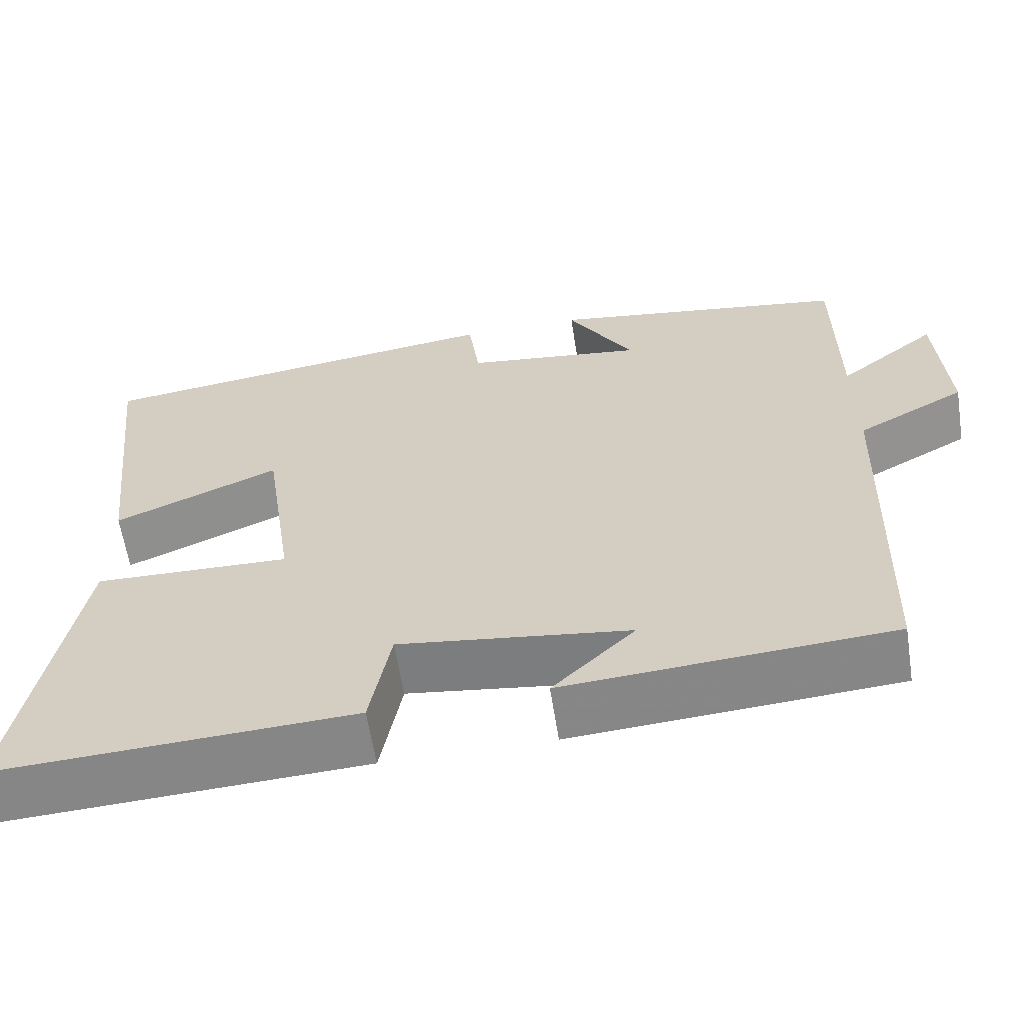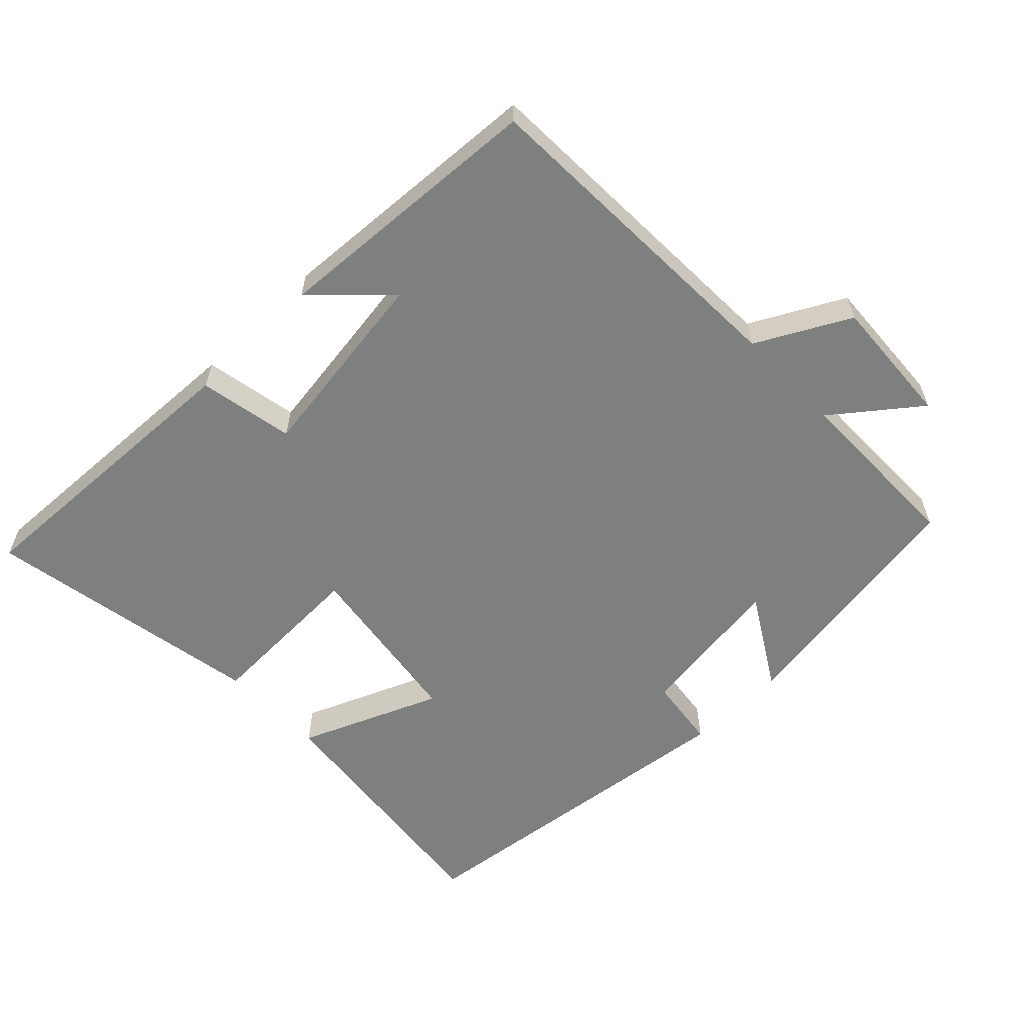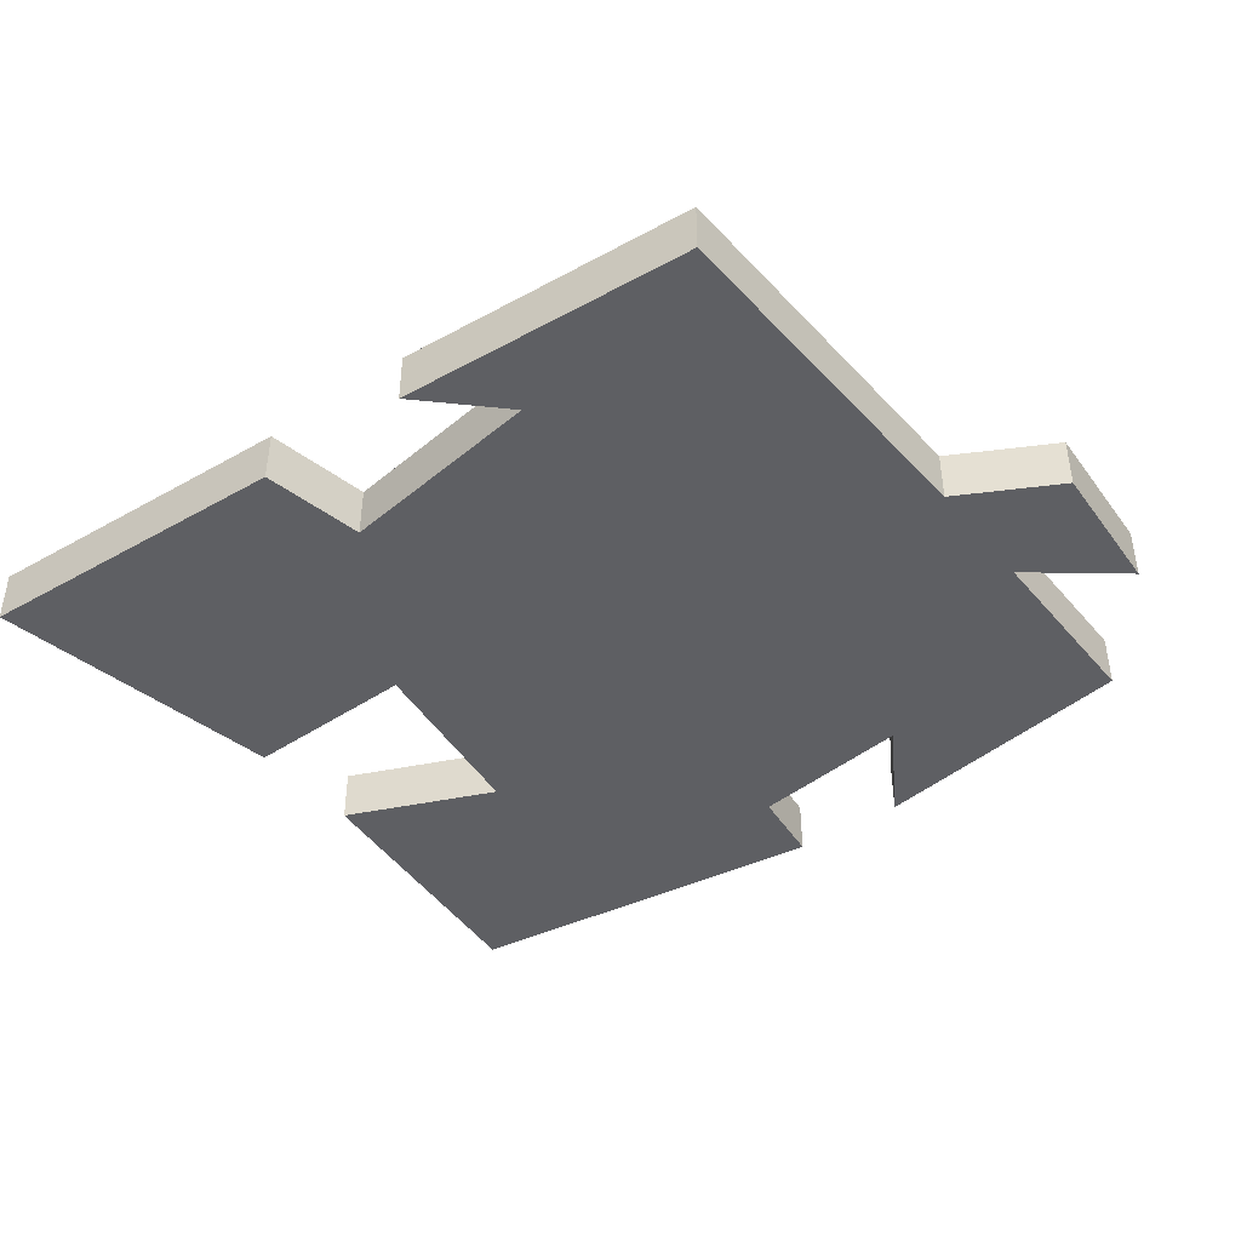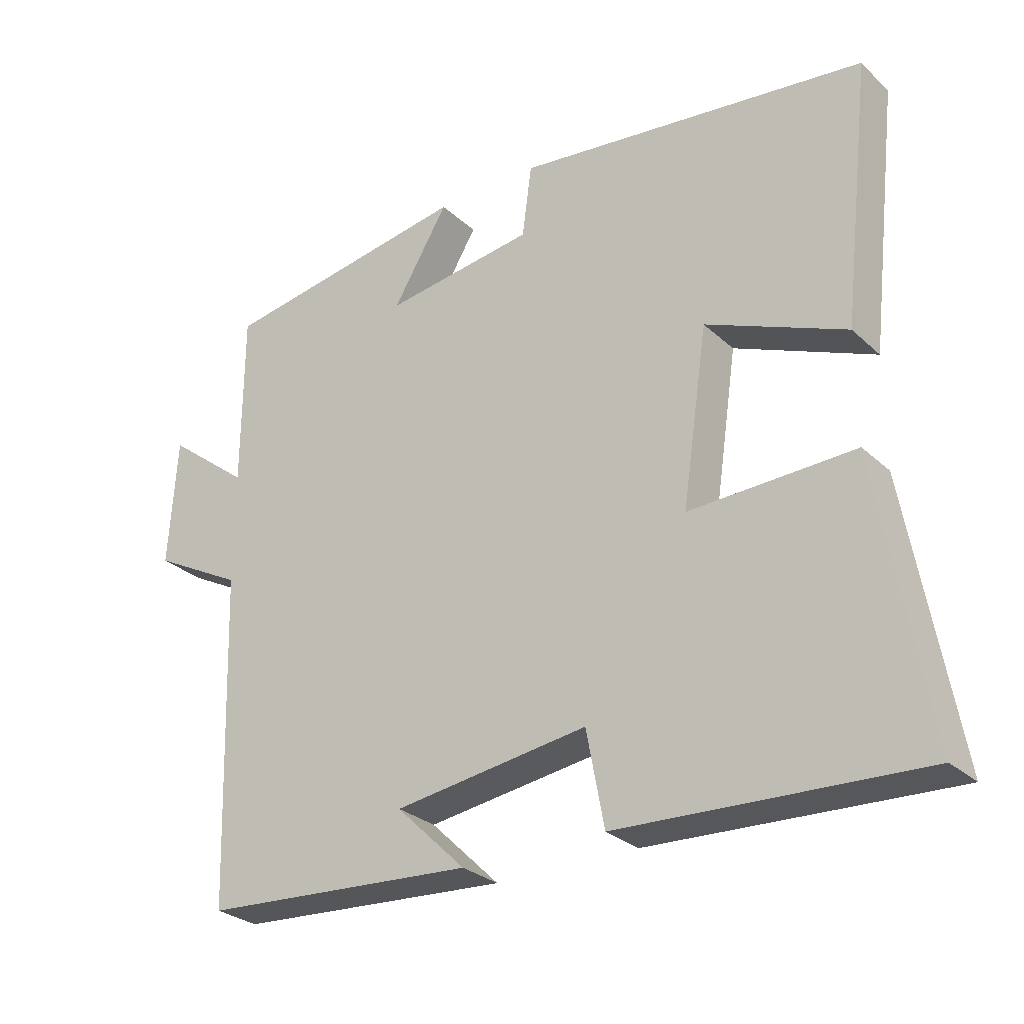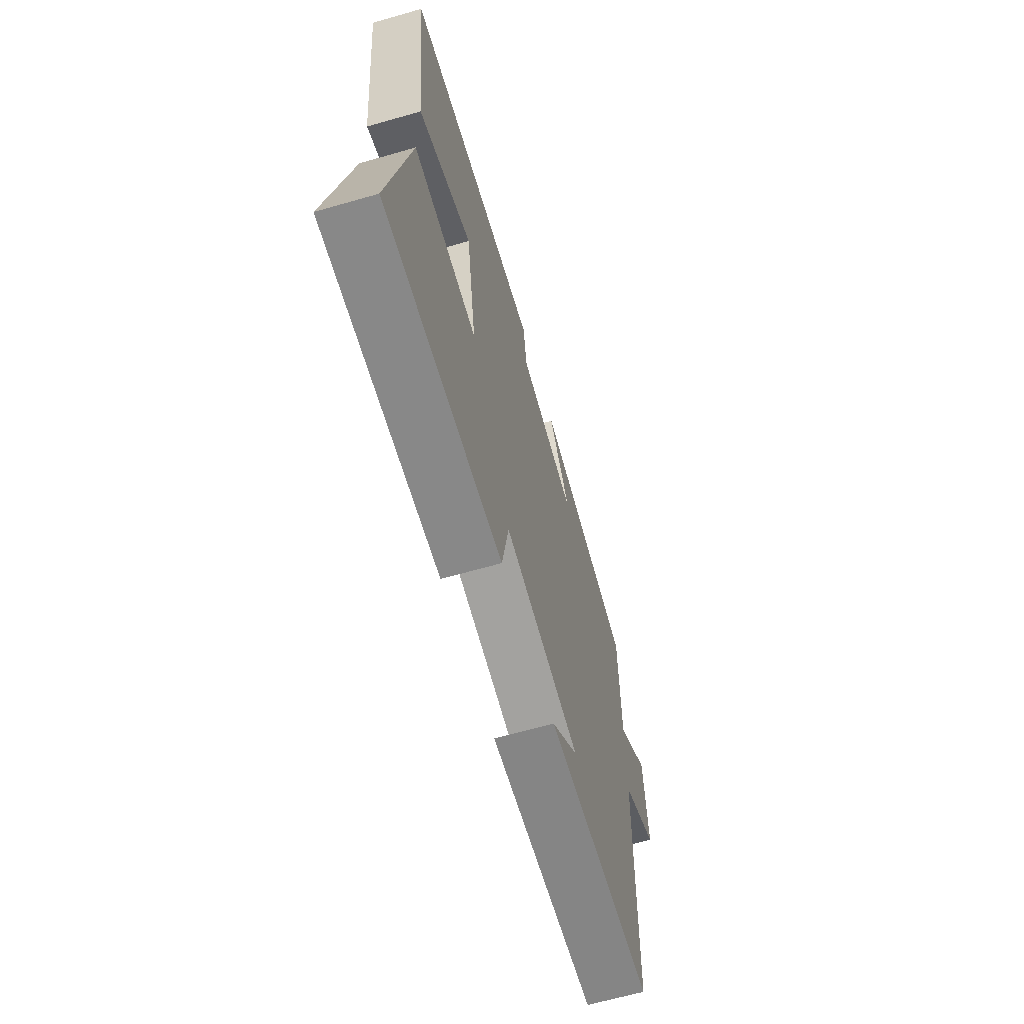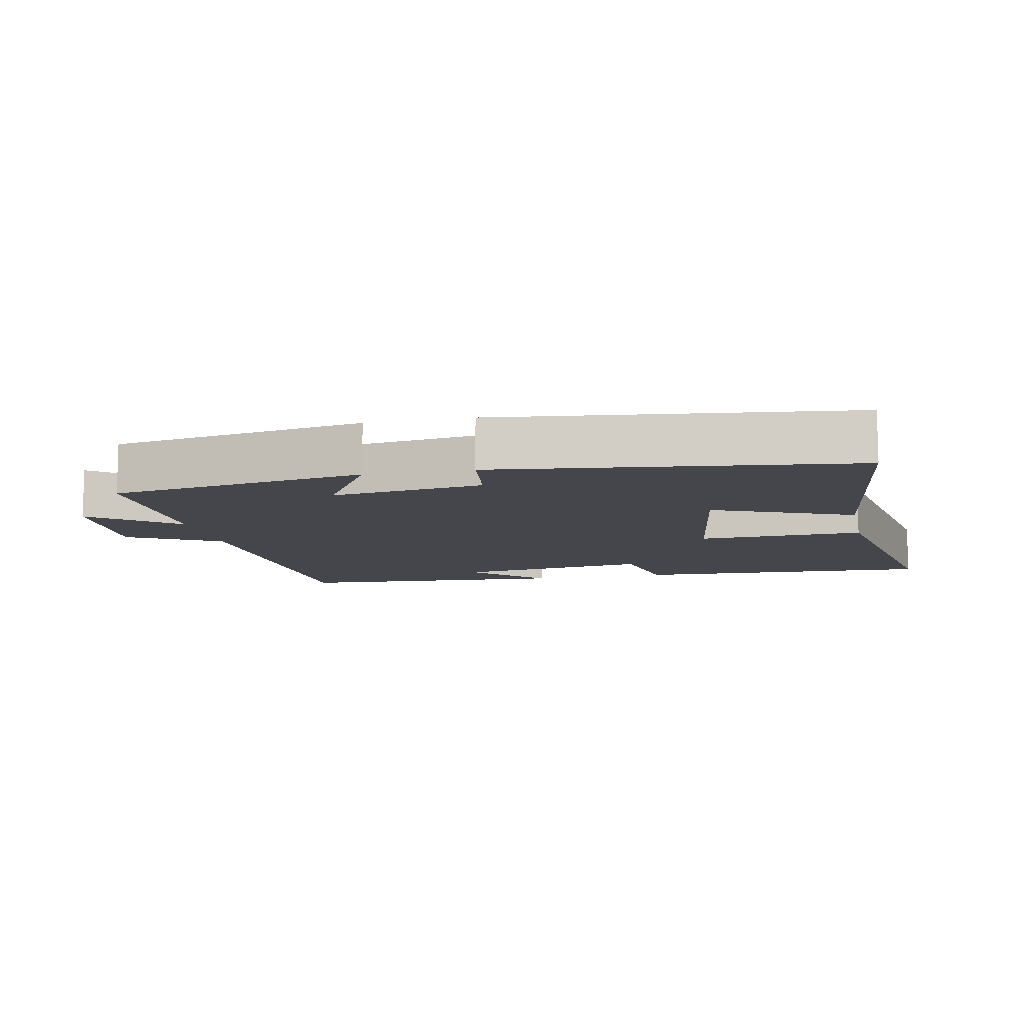
<metadata>
{"format":"obj","ext":"obj","renderer":"f3d","projection":"perspective","resolution":1024,"background":"white","views":[{"elev":-61.4,"azim":-171.1,"up":"+Z"},{"elev":-59.6,"azim":-135.9,"up":"+Y"},{"elev":-42.0,"azim":-143.1,"up":"+Y"},{"elev":-28.2,"azim":36.5,"up":"+Z"},{"elev":-65.2,"azim":106.1,"up":"+Z"},{"elev":-10.1,"azim":11.9,"up":"+Y"}]}
</metadata>
<code>
v 0.572 0.07 -0.52
v 0.13 0.07 -0.5
v 0.104 0.07 -0.361
v -0.182 0.07 -0.401
v -0.08 0.07 -0.5
v -0.484 0.07 -0.474
v -0.5 0.07 0.015
v -0.635 0.07 0.087
v -0.623 0.07 0.277
v -0.5 0.07 0.181
v -0.499 0.07 0.44
v -0.127 0.07 0.5
v -0.209 0.07 0.364
v 0.013 0.07 0.394
v 0.027 0.07 0.5
v 0.544 0.07 0.436
v 0.5 0.07 0.053
v 0.295 0.07 0.139
v 0.257 0.07 -0.117
v 0.5 0.07 -0.109
v 0.572 0 -0.52
v 0.13 0 -0.5
v 0.104 0 -0.361
v -0.182 0 -0.401
v -0.08 0 -0.5
v -0.484 0 -0.474
v -0.5 0 0.015
v -0.635 0 0.087
v -0.623 0 0.277
v -0.5 0 0.181
v -0.499 0 0.44
v -0.127 0 0.5
v -0.209 0 0.364
v 0.013 0 0.394
v 0.027 0 0.5
v 0.544 0 0.436
v 0.5 0 0.053
v 0.295 0 0.139
v 0.257 0 -0.117
v 0.5 0 -0.109
f 1 2 3
f 20 1 3
f 19 20 3
f 18 19 3 4
f 16 17 18
f 15 16 18
f 14 15 18
f 13 14 18 4
f 10 11 12 13
f 10 13 4
f 7 8 9 10
f 7 10 4
f 6 7 4
f 4 5 6
f 23 22 21
f 23 21 40
f 23 40 39
f 24 23 39 38
f 38 37 36
f 38 36 35
f 38 35 34
f 24 38 34 33
f 33 32 31 30
f 24 33 30
f 30 29 28 27
f 24 30 27
f 24 27 26
f 26 25 24
f 1 21 22 2
f 2 22 23 3
f 3 23 24 4
f 4 24 25 5
f 5 25 26 6
f 6 26 27 7
f 7 27 28 8
f 8 28 29 9
f 9 29 30 10
f 10 30 31 11
f 11 31 32 12
f 12 32 33 13
f 13 33 34 14
f 14 34 35 15
f 15 35 36 16
f 16 36 37 17
f 17 37 38 18
f 18 38 39 19
f 19 39 40 20
f 20 40 21 1

</code>
